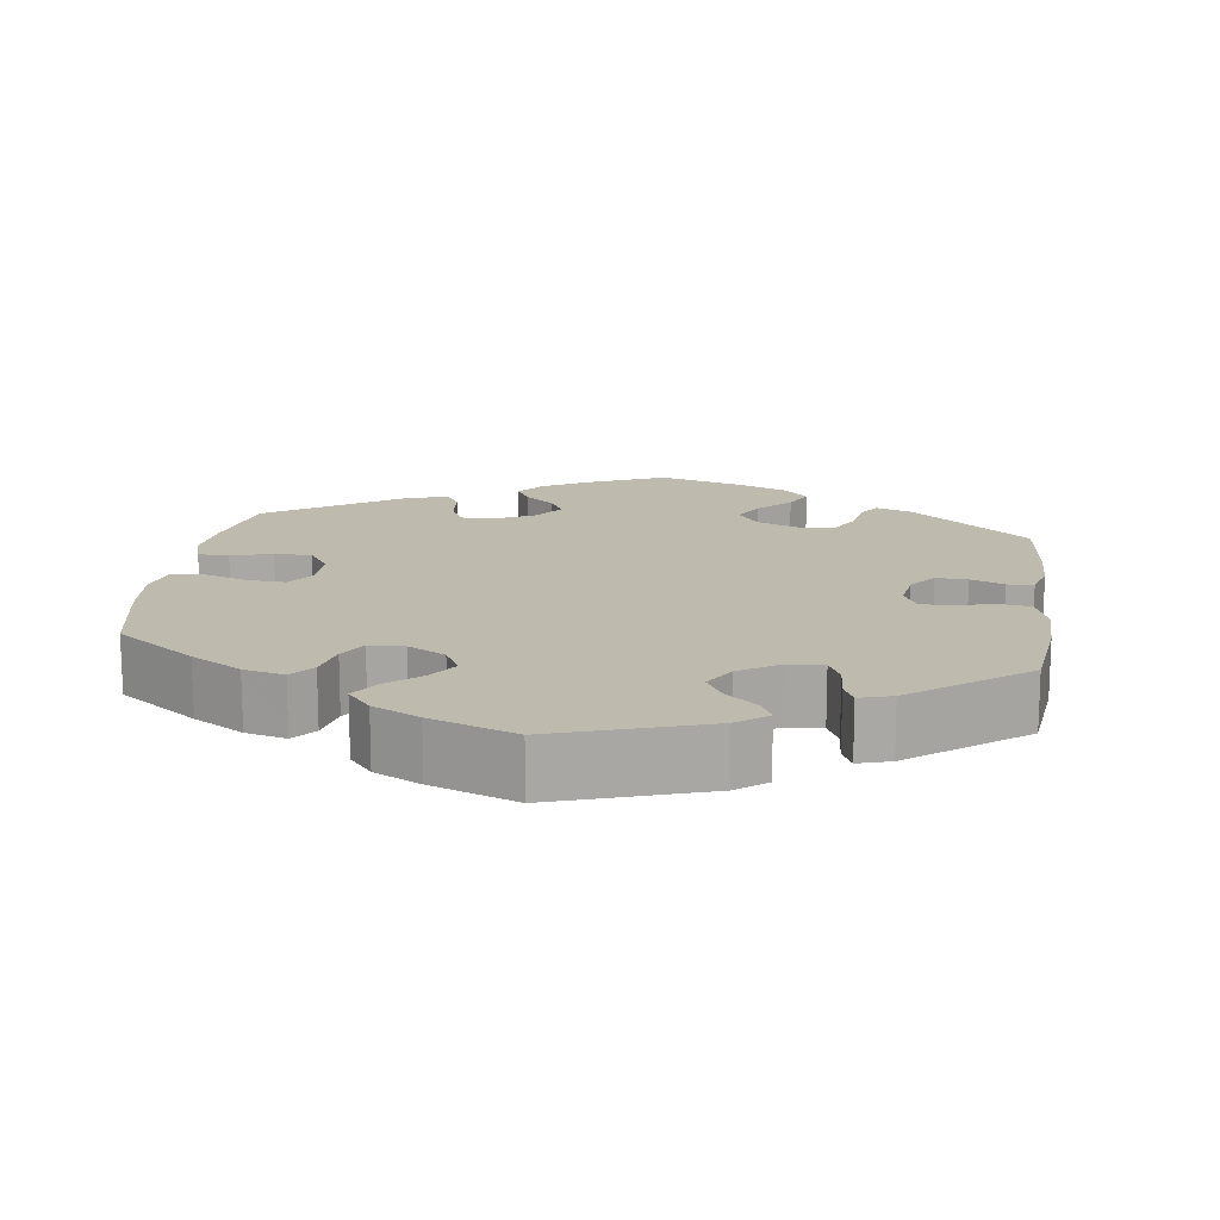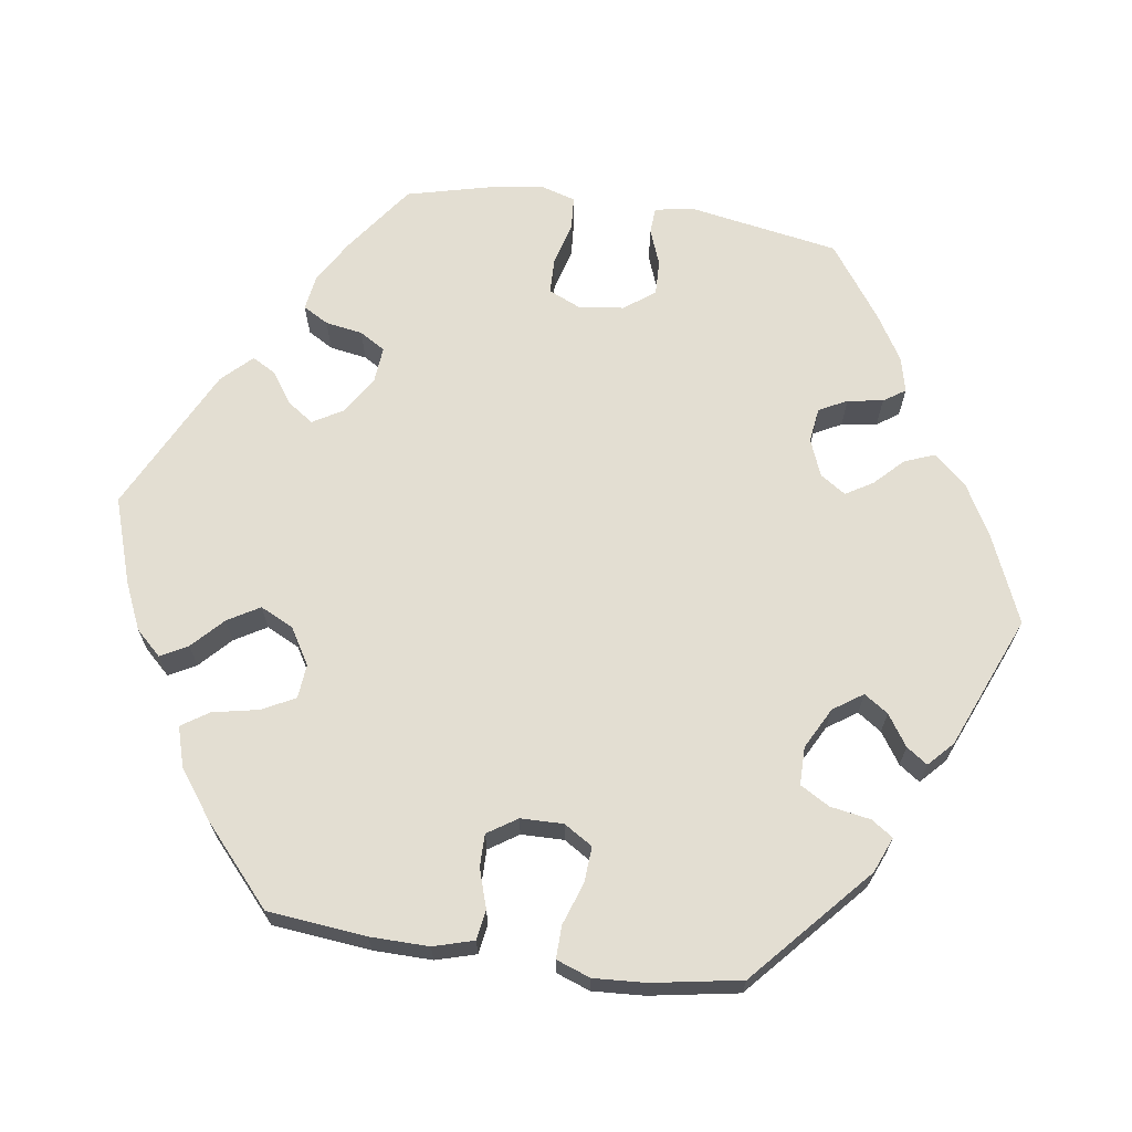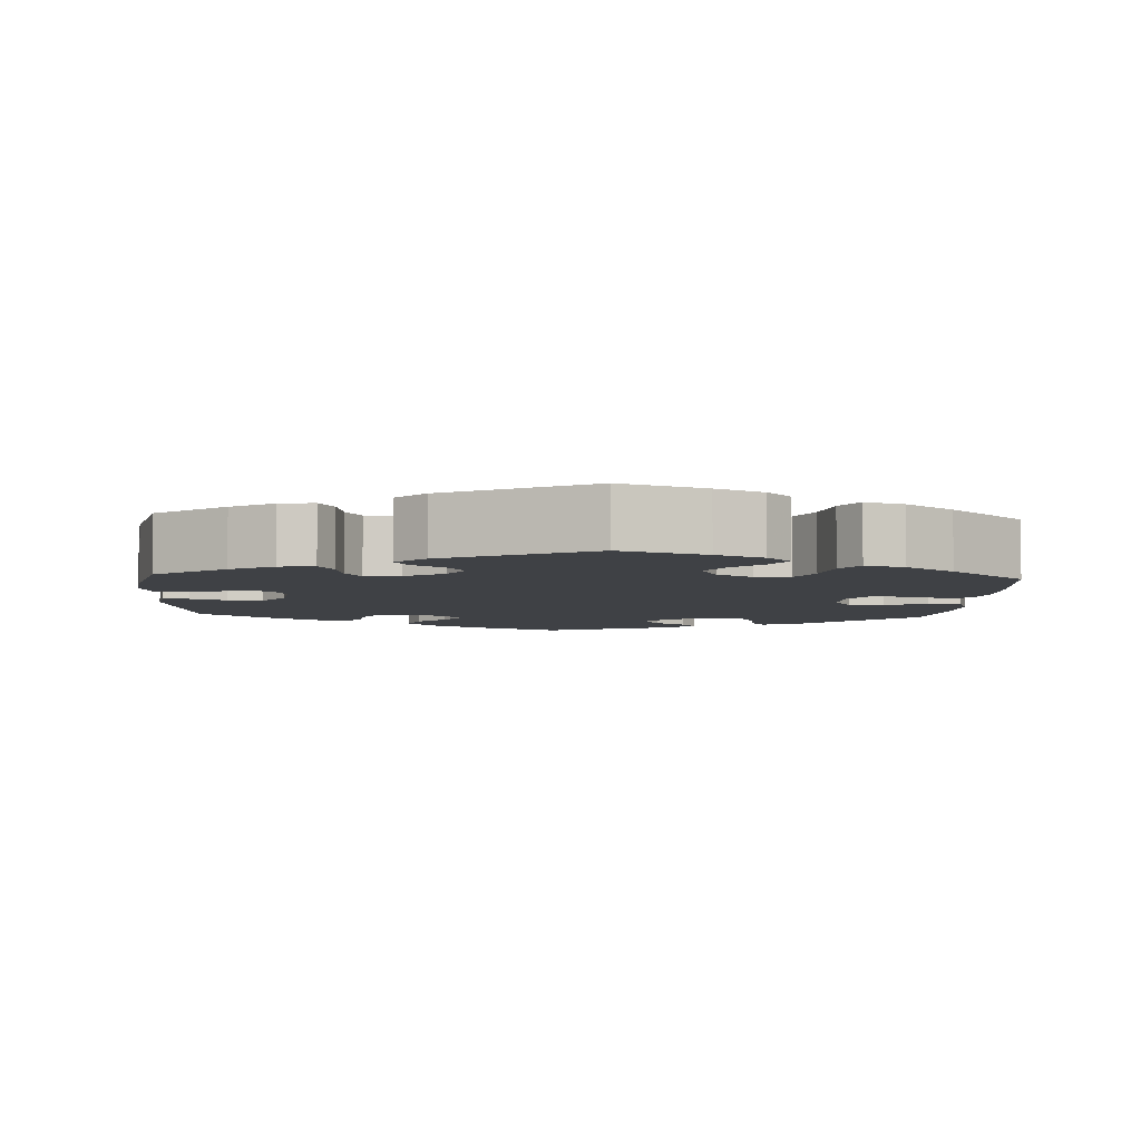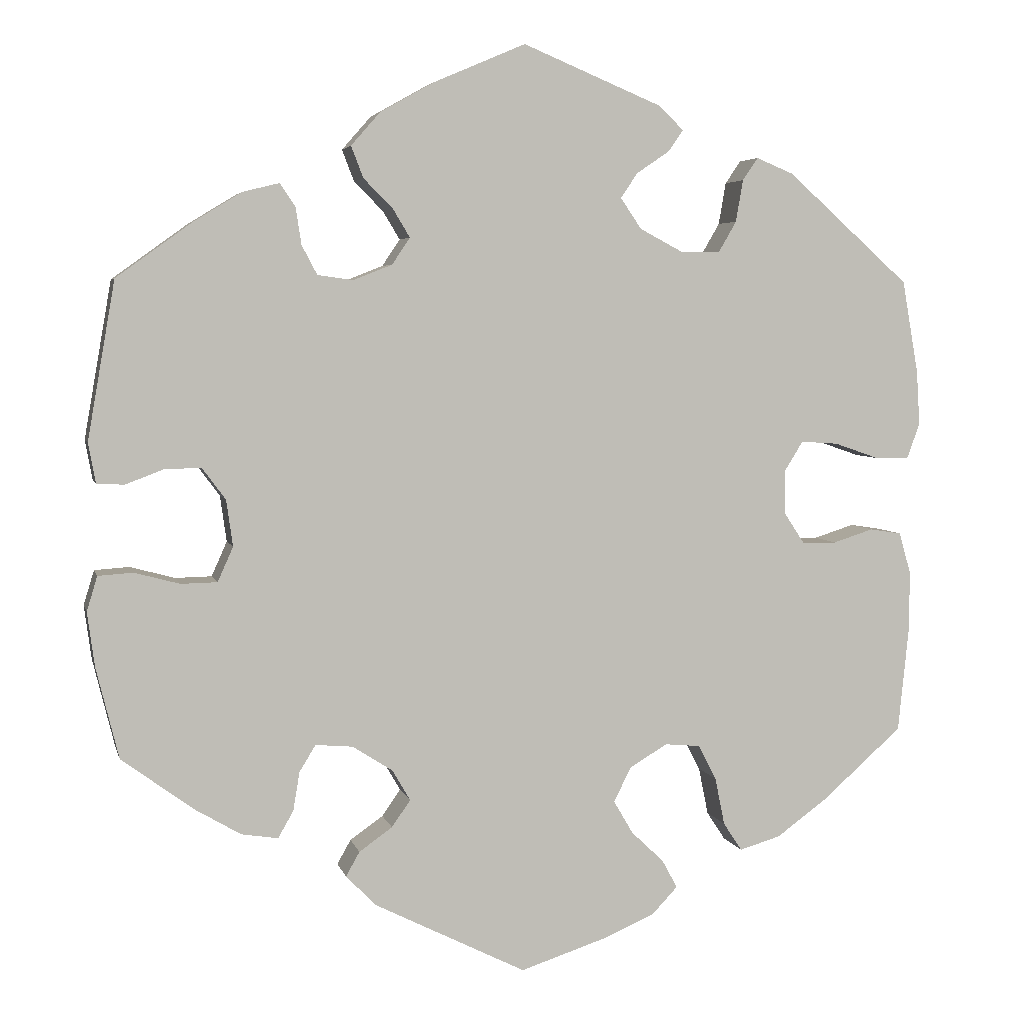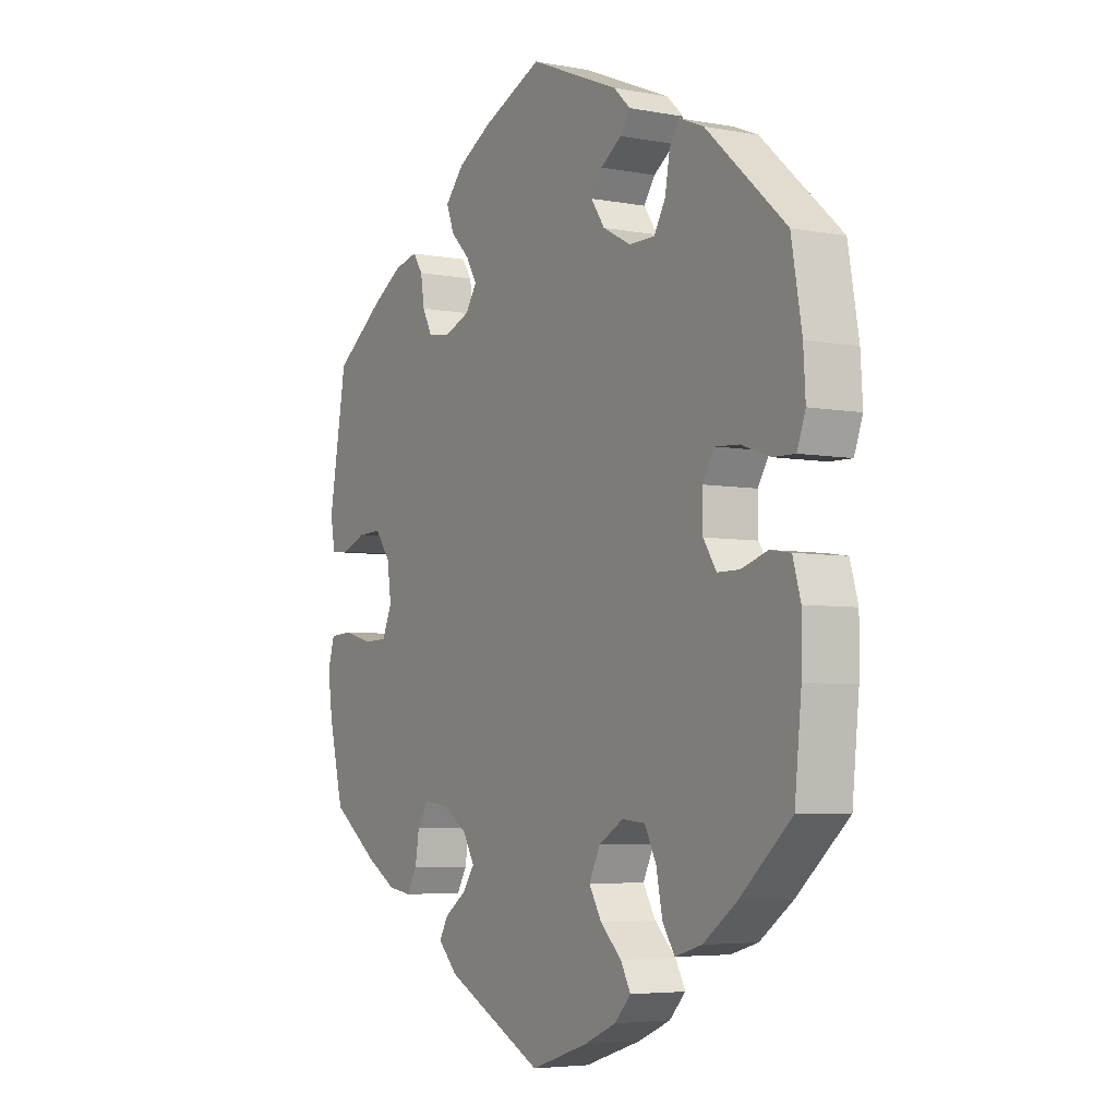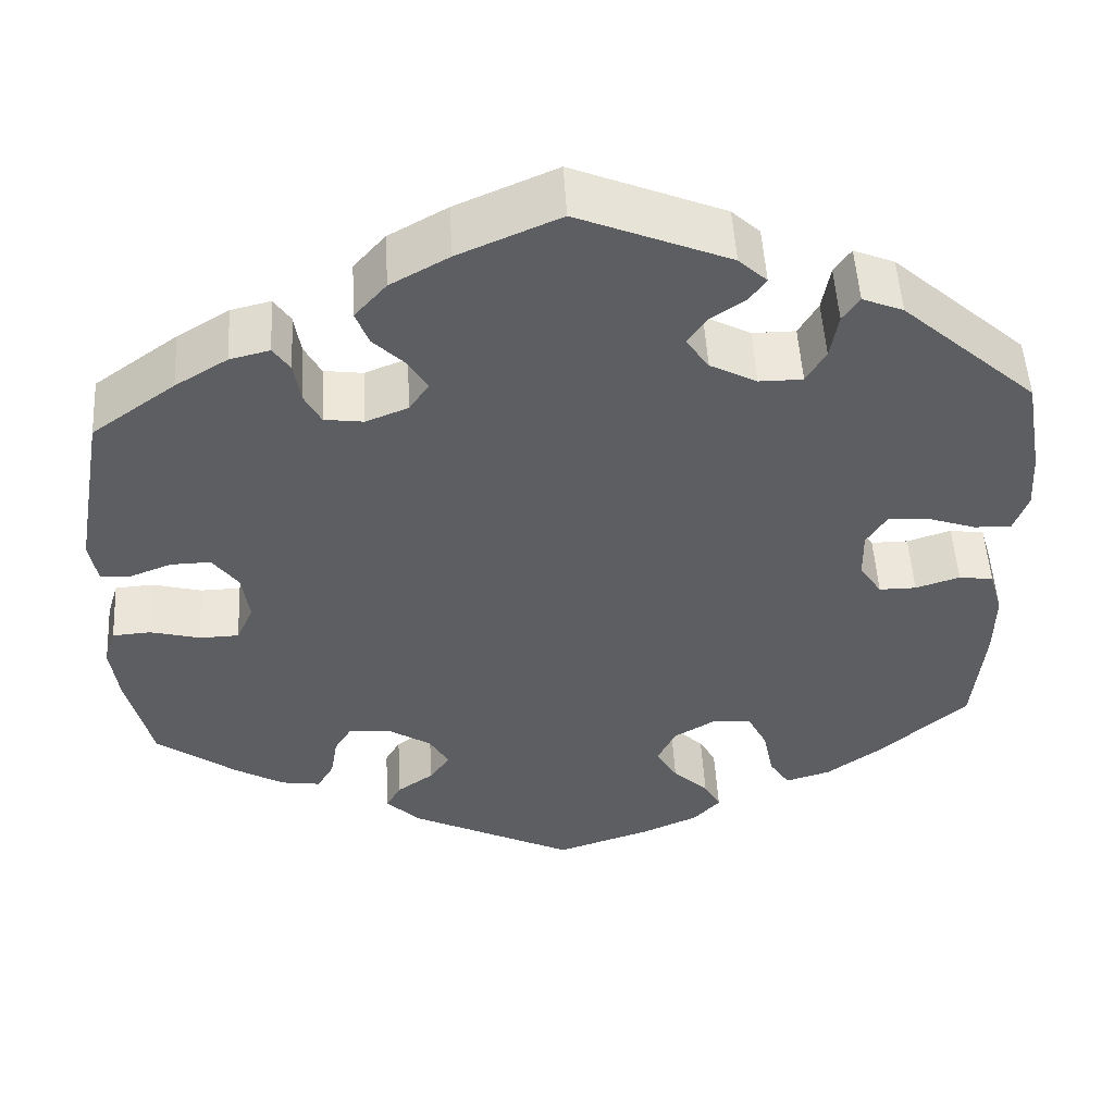
<metadata>
{"format":"obj","ext":"obj","renderer":"f3d","projection":"perspective","resolution":1024,"background":"white","views":[{"elev":15.5,"azim":-52.2,"up":"+Y"},{"elev":67.4,"azim":-81.7,"up":"+Y"},{"elev":-5.5,"azim":176.5,"up":"+Y"},{"elev":4.5,"azim":167.0,"up":"+Z"},{"elev":-5.0,"azim":-120.8,"up":"+Z"},{"elev":51.5,"azim":176.7,"up":"+Z"}]}
</metadata>
<code>
v 0.411 0.07 -0.354
v 0.355 0.07 -0.387
v 0.31 0.07 -0.394
v 0.291 0.07 -0.361
v 0.283 0.07 -0.313
v 0.263 0.07 -0.28
v 0.217 0.07 -0.284
v 0.167 0.07 -0.316
v 0.145 0.07 -0.354
v 0.168 0.07 -0.387
v 0.209 0.07 -0.416
v 0.226 0.07 -0.446
v 0.189 0.07 -0.484
v 0.001 0.07 -0.578
v -0.109 0.07 -0.542
v -0.17 0.07 -0.515
v -0.201 0.07 -0.482
v -0.182 0.07 -0.447
v -0.142 0.07 -0.409
v -0.118 0.07 -0.368
v -0.139 0.07 -0.325
v -0.186 0.07 -0.297
v -0.23 0.07 -0.301
v -0.252 0.07 -0.344
v -0.264 0.07 -0.403
v -0.287 0.07 -0.438
v -0.338 0.07 -0.423
v -0.401 0.07 -0.377
v -0.5 0.07 -0.289
v -0.513 0.07 -0.162
v -0.514 0.07 -0.086
v -0.499 0.07 -0.034
v -0.46 0.07 -0.028
v -0.41 0.07 -0.044
v -0.368 0.07 -0.044
v -0.343 0.07 -0.006
v -0.342 0.07 0.049
v -0.365 0.07 0.086
v -0.411 0.07 0.083
v -0.466 0.07 0.064
v -0.508 0.07 0.063
v -0.524 0.07 0.107
v -0.52 0.07 0.174
v -0.5 0.07 0.289
v -0.348 0.07 0.425
v -0.302 0.07 0.444
v -0.283 0.07 0.416
v -0.274 0.07 0.364
v -0.252 0.07 0.326
v -0.203 0.07 0.326
v -0.15 0.07 0.354
v -0.124 0.07 0.392
v -0.145 0.07 0.423
v -0.185 0.07 0.45
v -0.204 0.07 0.477
v -0.172 0.07 0.507
v -0.001 0.07 0.578
v 0.113 0.07 0.529
v 0.179 0.07 0.492
v 0.215 0.07 0.451
v 0.2 0.07 0.412
v 0.164 0.07 0.376
v 0.143 0.07 0.341
v 0.165 0.07 0.308
v 0.213 0.07 0.289
v 0.257 0.07 0.295
v 0.276 0.07 0.331
v 0.283 0.07 0.377
v 0.302 0.07 0.405
v 0.347 0.07 0.394
v 0.406 0.07 0.358
v 0.5 0.07 0.29
v 0.534 0.07 0.095
v 0.525 0.07 0.046
v 0.491 0.07 0.044
v 0.444 0.07 0.062
v 0.399 0.07 0.063
v 0.37 0.07 0.024
v 0.362 0.07 -0.033
v 0.381 0.07 -0.076
v 0.426 0.07 -0.077
v 0.482 0.07 -0.062
v 0.525 0.07 -0.065
v 0.538 0.07 -0.108
v 0.529 0.07 -0.175
v 0.501 0.07 -0.288
v 0.411 0 -0.354
v 0.355 0 -0.387
v 0.31 0 -0.394
v 0.291 0 -0.361
v 0.283 0 -0.313
v 0.263 0 -0.28
v 0.217 0 -0.284
v 0.167 0 -0.316
v 0.145 0 -0.354
v 0.168 0 -0.387
v 0.209 0 -0.416
v 0.226 0 -0.446
v 0.189 0 -0.484
v 0.001 0 -0.578
v -0.109 0 -0.542
v -0.17 0 -0.515
v -0.201 0 -0.482
v -0.182 0 -0.447
v -0.142 0 -0.409
v -0.118 0 -0.368
v -0.139 0 -0.325
v -0.186 0 -0.297
v -0.23 0 -0.301
v -0.252 0 -0.344
v -0.264 0 -0.403
v -0.287 0 -0.438
v -0.338 0 -0.423
v -0.401 0 -0.377
v -0.5 0 -0.289
v -0.513 0 -0.162
v -0.514 0 -0.086
v -0.499 0 -0.034
v -0.46 0 -0.028
v -0.41 0 -0.044
v -0.368 0 -0.044
v -0.343 0 -0.006
v -0.342 0 0.049
v -0.365 0 0.086
v -0.411 0 0.083
v -0.466 0 0.064
v -0.508 0 0.063
v -0.524 0 0.107
v -0.52 0 0.174
v -0.5 0 0.289
v -0.348 0 0.425
v -0.302 0 0.444
v -0.283 0 0.416
v -0.274 0 0.364
v -0.252 0 0.326
v -0.203 0 0.326
v -0.15 0 0.354
v -0.124 0 0.392
v -0.145 0 0.423
v -0.185 0 0.45
v -0.204 0 0.477
v -0.172 0 0.507
v -0.001 0 0.578
v 0.113 0 0.529
v 0.179 0 0.492
v 0.215 0 0.451
v 0.2 0 0.412
v 0.164 0 0.376
v 0.143 0 0.341
v 0.165 0 0.308
v 0.213 0 0.289
v 0.257 0 0.295
v 0.276 0 0.331
v 0.283 0 0.377
v 0.302 0 0.405
v 0.347 0 0.394
v 0.406 0 0.358
v 0.5 0 0.29
v 0.534 0 0.095
v 0.525 0 0.046
v 0.491 0 0.044
v 0.444 0 0.062
v 0.399 0 0.063
v 0.37 0 0.024
v 0.362 0 -0.033
v 0.381 0 -0.076
v 0.426 0 -0.077
v 0.482 0 -0.062
v 0.525 0 -0.065
v 0.538 0 -0.108
v 0.529 0 -0.175
v 0.501 0 -0.288
f 81 82 83 84
f 80 81 84 85
f 73 74 75 76
f 73 76 77
f 72 73 77
f 71 72 77 78
f 67 68 69 70
f 66 67 70 71
f 59 60 61 62
f 59 62 63
f 58 59 63
f 57 58 63
f 56 57 63
f 53 54 55 56
f 52 53 56 63
f 51 52 63 64
f 45 46 47 48
f 45 48 49
f 44 45 49
f 43 44 49 50
f 39 40 41 42
f 38 39 42 43
f 31 32 33 34
f 31 34 35
f 30 31 35
f 29 30 35
f 28 29 35 36
f 24 25 26 27
f 23 24 27 28
f 16 17 18 19
f 16 19 20
f 15 16 20
f 14 15 20
f 13 14 20 21
f 10 11 12 13
f 9 10 13 21
f 2 3 4 5
f 2 5 6
f 1 2 6
f 80 85 86 1
f 66 71 78 79
f 65 66 79
f 50 51 64 65
f 38 43 50 65
f 37 38 65 79
f 36 37 79 80
f 23 28 36
f 22 23 36 80
f 8 9 21 22
f 7 8 22 80
f 80 1 6
f 6 7 80
f 170 169 168 167
f 171 170 167 166
f 162 161 160 159
f 163 162 159
f 163 159 158
f 164 163 158 157
f 156 155 154 153
f 157 156 153 152
f 148 147 146 145
f 149 148 145
f 149 145 144
f 149 144 143
f 149 143 142
f 142 141 140 139
f 149 142 139 138
f 150 149 138 137
f 134 133 132 131
f 135 134 131
f 135 131 130
f 136 135 130 129
f 128 127 126 125
f 129 128 125 124
f 120 119 118 117
f 121 120 117
f 121 117 116
f 121 116 115
f 122 121 115 114
f 113 112 111 110
f 114 113 110 109
f 105 104 103 102
f 106 105 102
f 106 102 101
f 106 101 100
f 107 106 100 99
f 99 98 97 96
f 107 99 96 95
f 91 90 89 88
f 92 91 88
f 92 88 87
f 87 172 171 166
f 165 164 157 152
f 165 152 151
f 151 150 137 136
f 151 136 129 124
f 165 151 124 123
f 166 165 123 122
f 122 114 109
f 166 122 109 108
f 108 107 95 94
f 166 108 94 93
f 92 87 166
f 166 93 92
f 1 87 88 2
f 2 88 89 3
f 3 89 90 4
f 4 90 91 5
f 5 91 92 6
f 6 92 93 7
f 7 93 94 8
f 8 94 95 9
f 9 95 96 10
f 10 96 97 11
f 11 97 98 12
f 12 98 99 13
f 13 99 100 14
f 14 100 101 15
f 15 101 102 16
f 16 102 103 17
f 17 103 104 18
f 18 104 105 19
f 19 105 106 20
f 20 106 107 21
f 21 107 108 22
f 22 108 109 23
f 23 109 110 24
f 24 110 111 25
f 25 111 112 26
f 26 112 113 27
f 27 113 114 28
f 28 114 115 29
f 29 115 116 30
f 30 116 117 31
f 31 117 118 32
f 32 118 119 33
f 33 119 120 34
f 34 120 121 35
f 35 121 122 36
f 36 122 123 37
f 37 123 124 38
f 38 124 125 39
f 39 125 126 40
f 40 126 127 41
f 41 127 128 42
f 42 128 129 43
f 43 129 130 44
f 44 130 131 45
f 45 131 132 46
f 46 132 133 47
f 47 133 134 48
f 48 134 135 49
f 49 135 136 50
f 50 136 137 51
f 51 137 138 52
f 52 138 139 53
f 53 139 140 54
f 54 140 141 55
f 55 141 142 56
f 56 142 143 57
f 57 143 144 58
f 58 144 145 59
f 59 145 146 60
f 60 146 147 61
f 61 147 148 62
f 62 148 149 63
f 63 149 150 64
f 64 150 151 65
f 65 151 152 66
f 66 152 153 67
f 67 153 154 68
f 68 154 155 69
f 69 155 156 70
f 70 156 157 71
f 71 157 158 72
f 72 158 159 73
f 73 159 160 74
f 74 160 161 75
f 75 161 162 76
f 76 162 163 77
f 77 163 164 78
f 78 164 165 79
f 79 165 166 80
f 80 166 167 81
f 81 167 168 82
f 82 168 169 83
f 83 169 170 84
f 84 170 171 85
f 85 171 172 86
f 86 172 87 1

</code>
